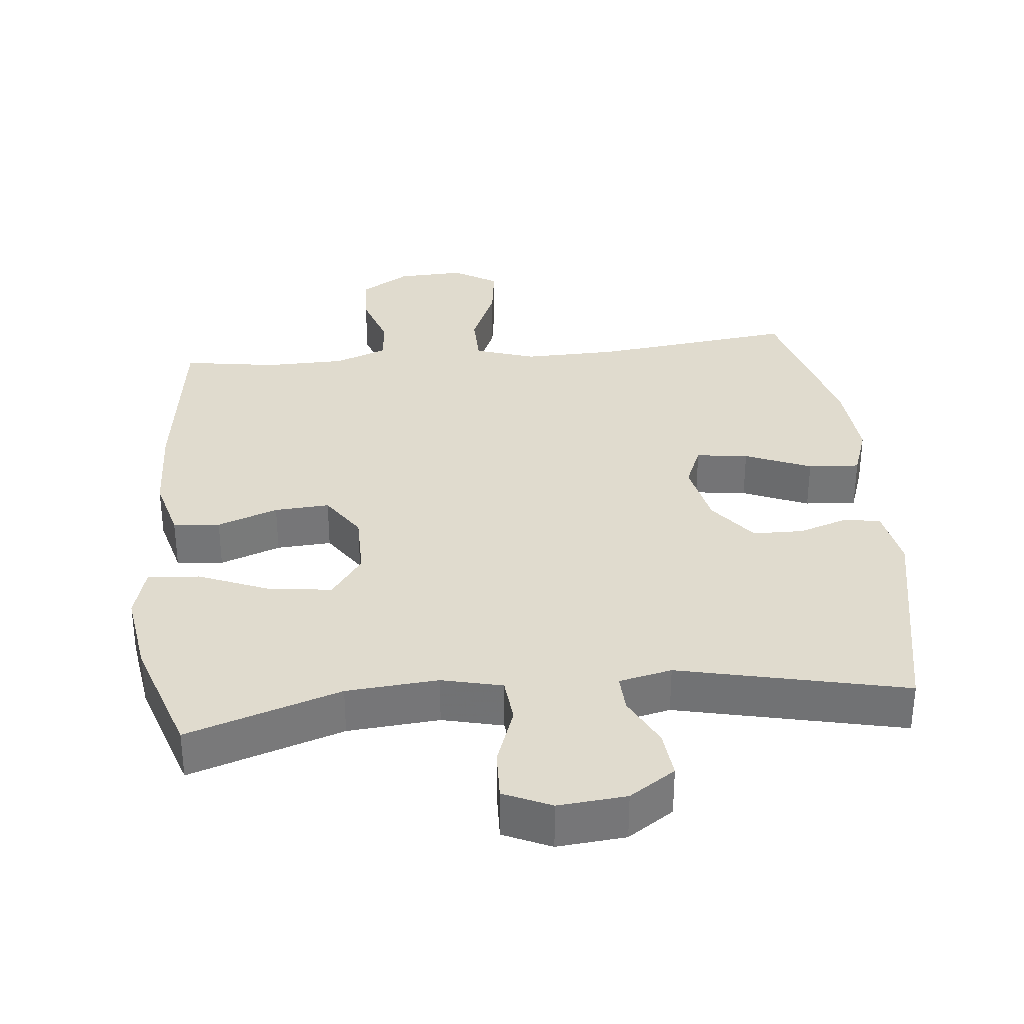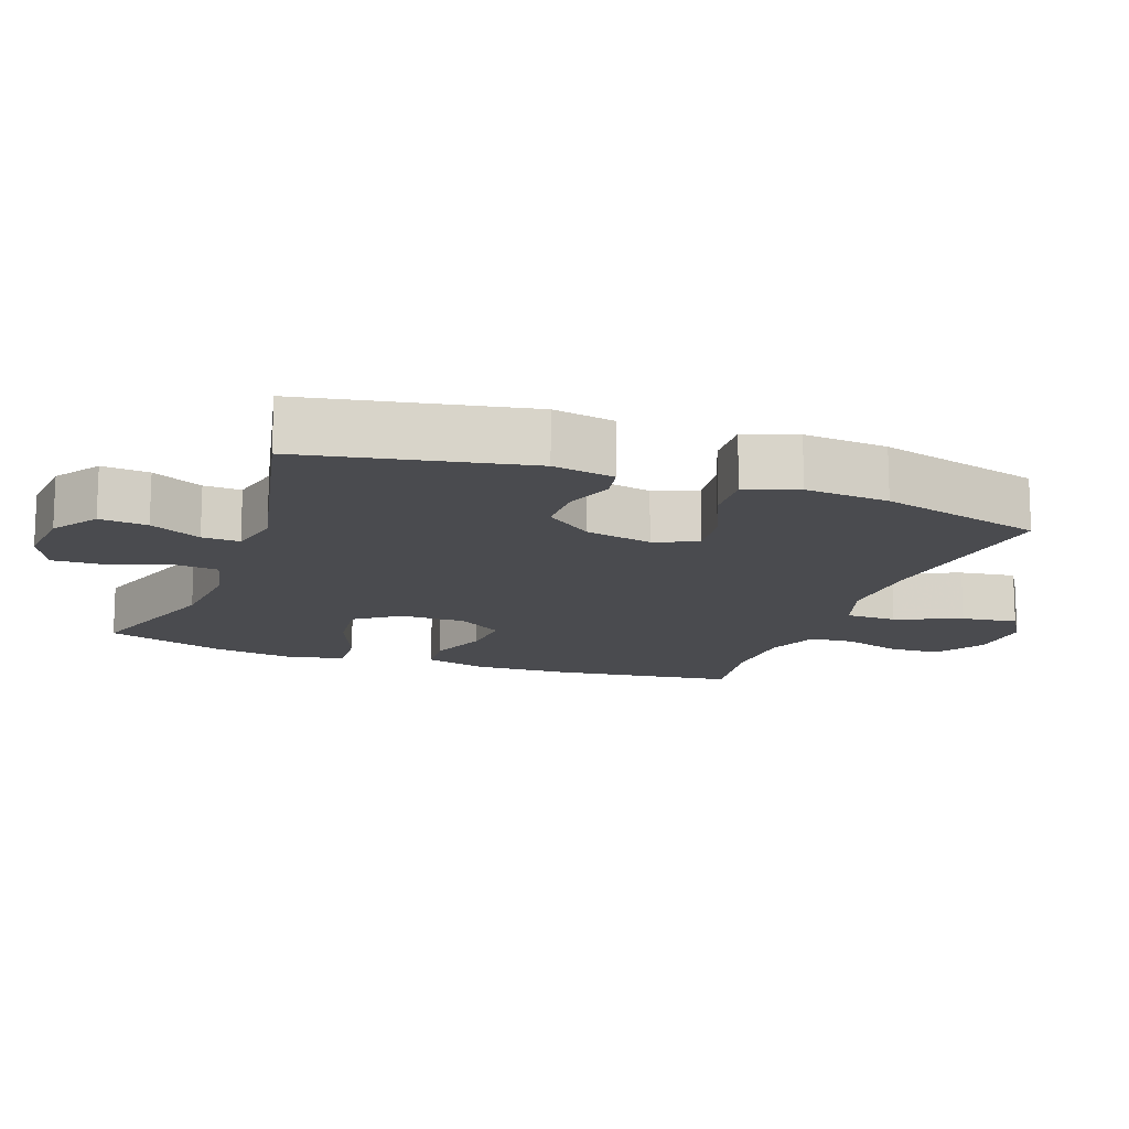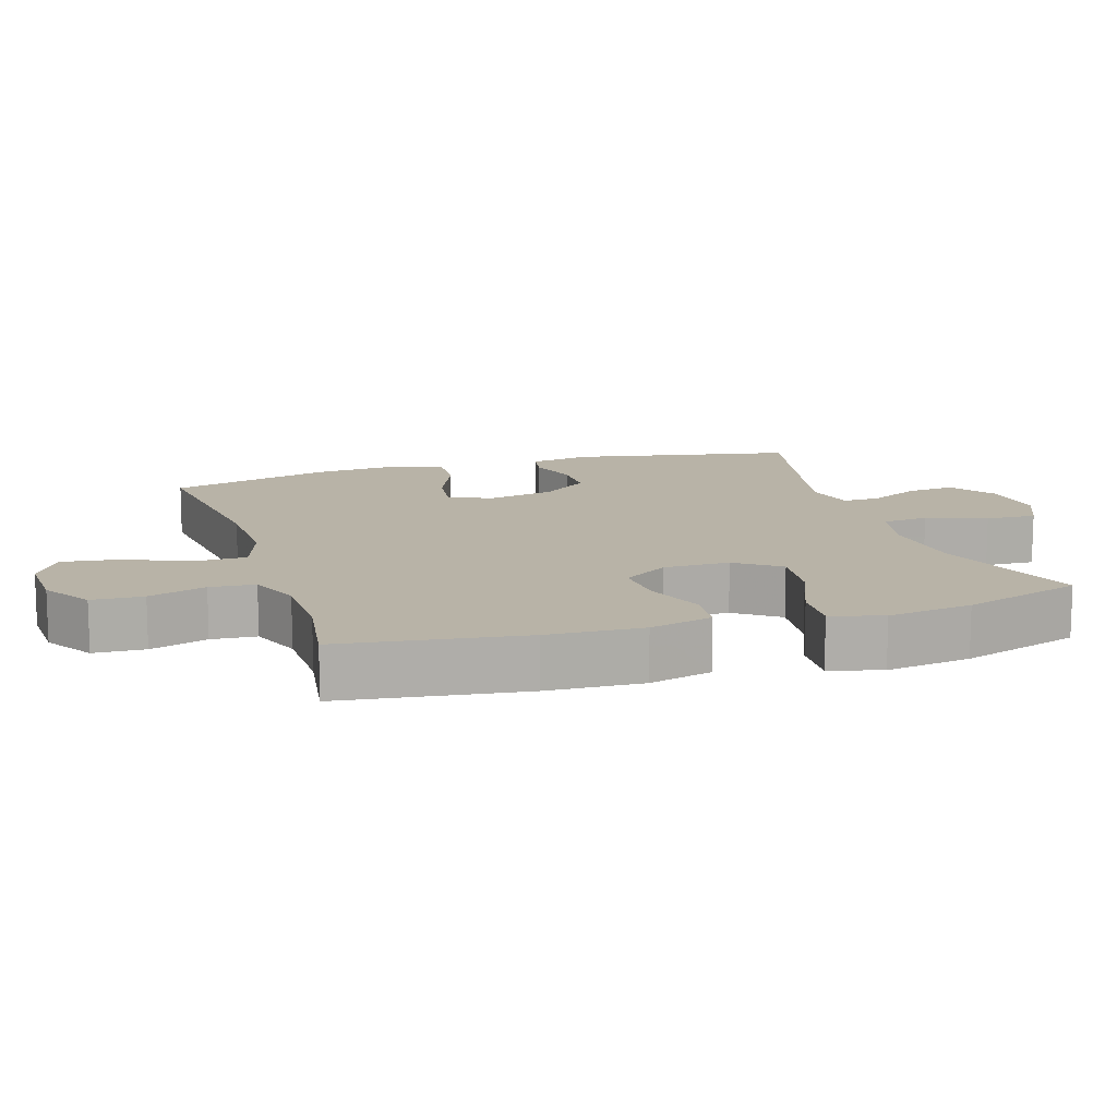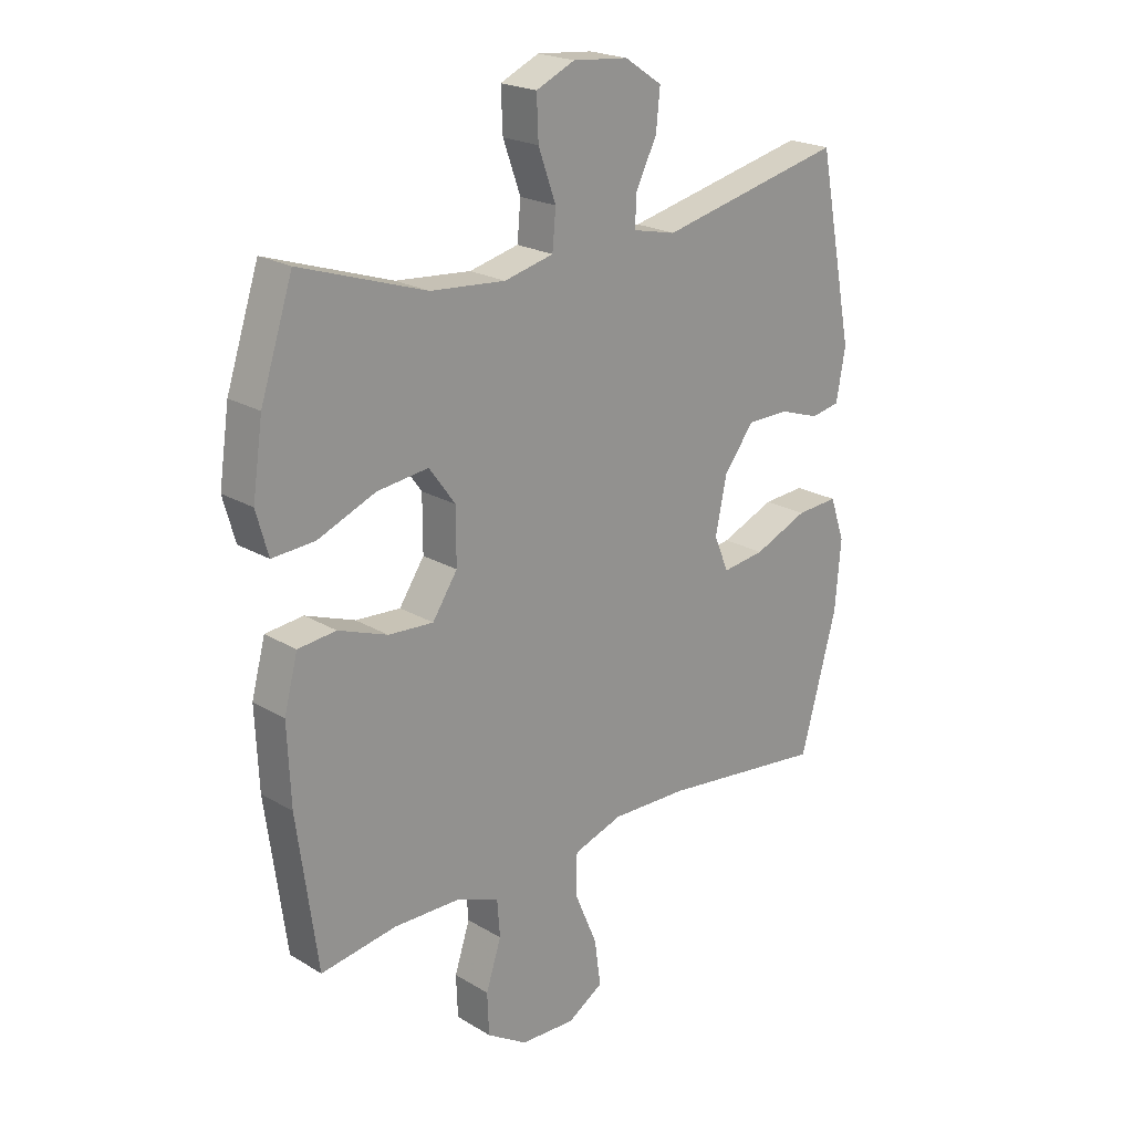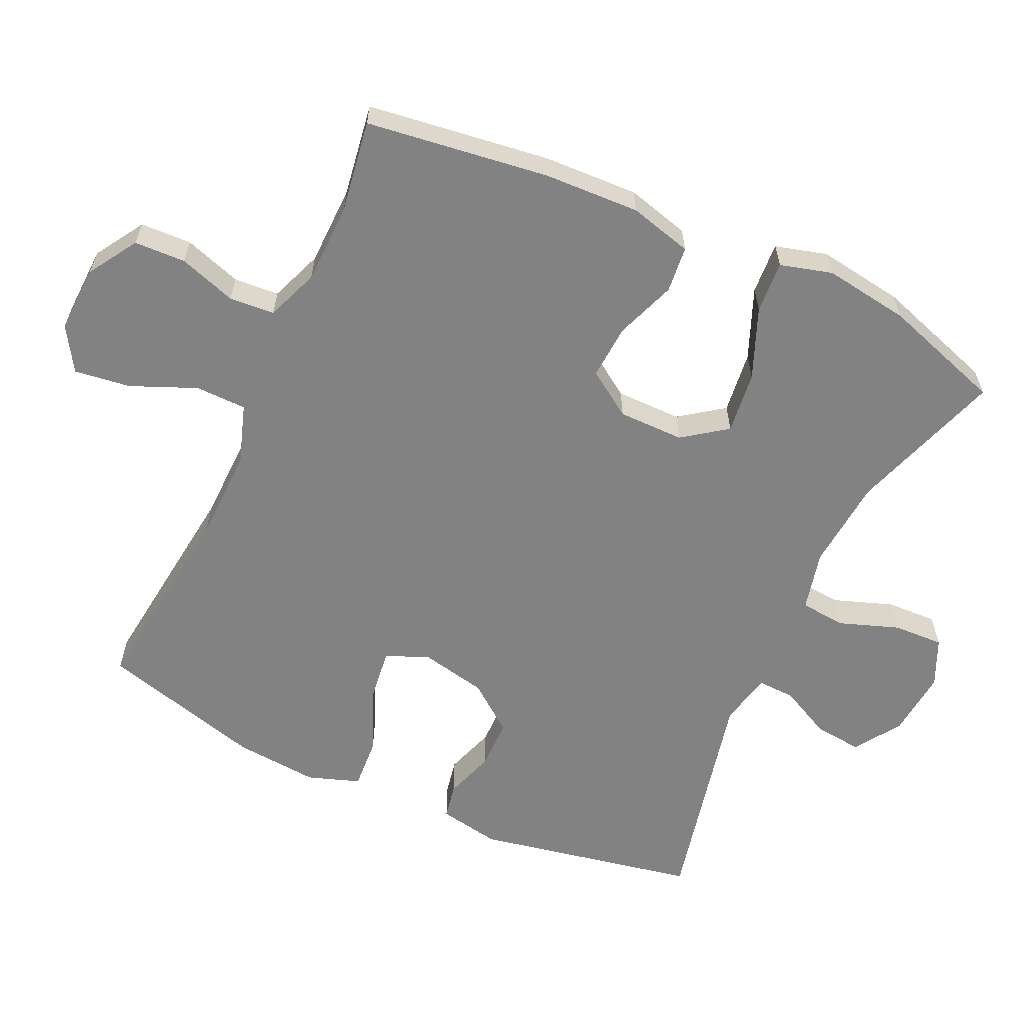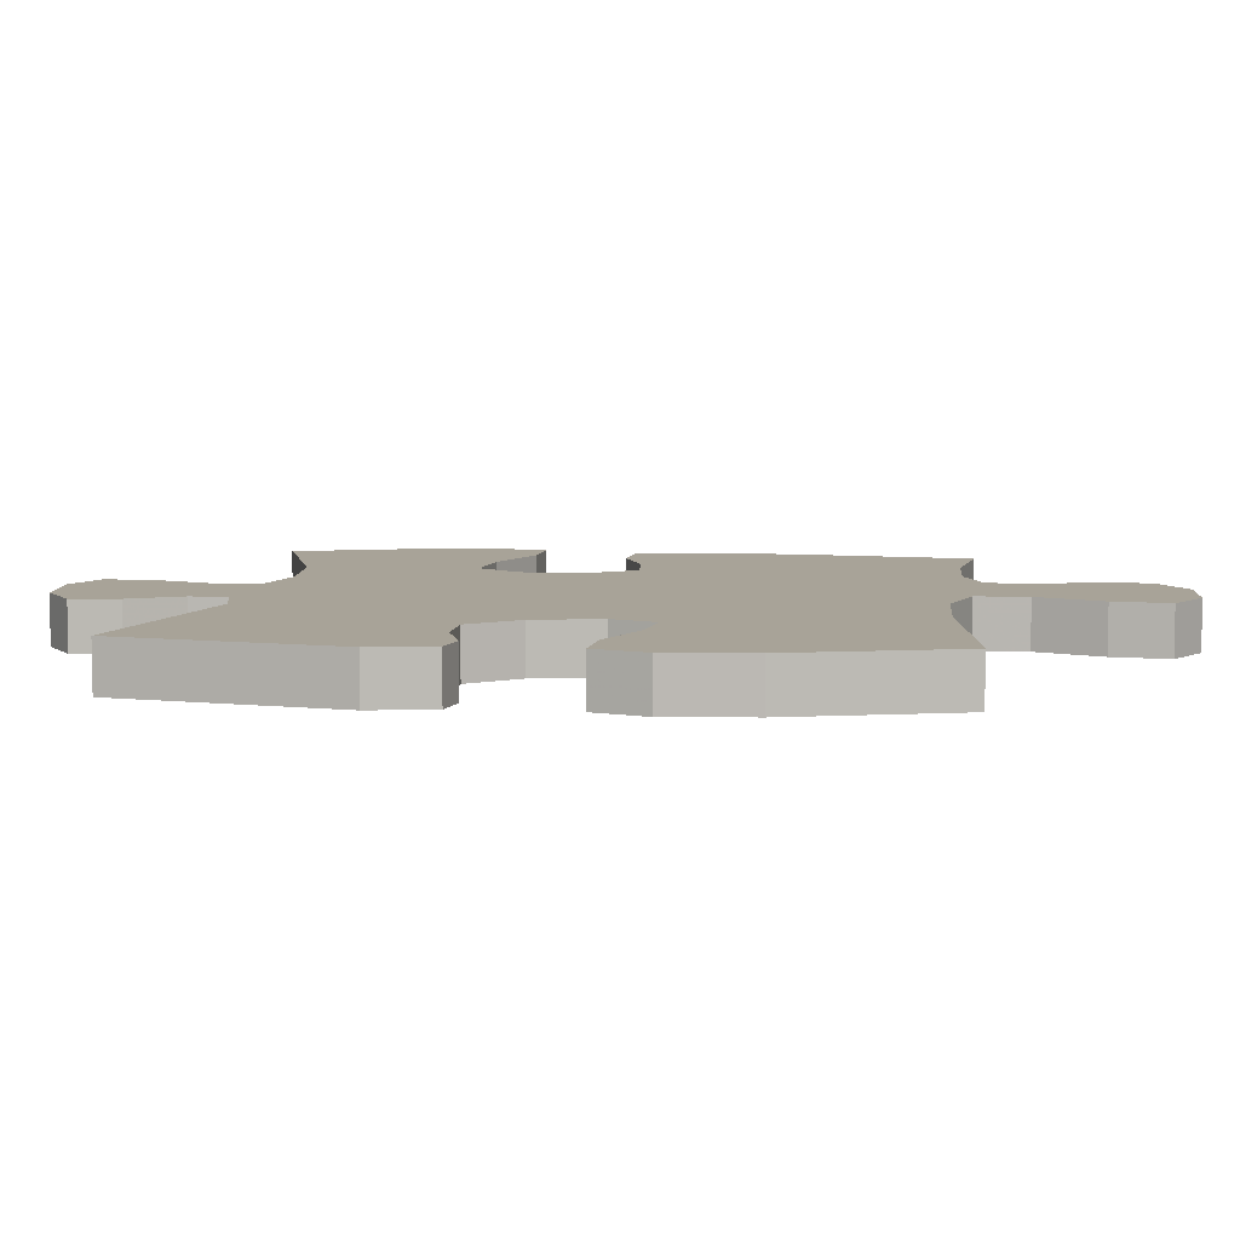
<metadata>
{"format":"obj","ext":"obj","renderer":"f3d","projection":"perspective","resolution":1024,"background":"white","views":[{"elev":33.5,"azim":-5.8,"up":"+Y"},{"elev":-14.3,"azim":69.9,"up":"+Y"},{"elev":12.8,"azim":-107.6,"up":"+Y"},{"elev":21.6,"azim":-43.6,"up":"+Z"},{"elev":-60.8,"azim":-114.9,"up":"+Y"},{"elev":6.9,"azim":96.4,"up":"+Y"}]}
</metadata>
<code>
v -0.5 0.07 0.5
v -0.279 0.07 0.427
v -0.147 0.07 0.416
v -0.06 0.07 0.437
v -0.054 0.07 0.503
v -0.085 0.07 0.589
v -0.088 0.07 0.662
v -0.02 0.07 0.693
v 0.078 0.07 0.684
v 0.144 0.07 0.64
v 0.137 0.07 0.571
v 0.1 0.07 0.497
v 0.098 0.07 0.443
v 0.174 0.07 0.426
v 0.5 0.07 0.5
v 0.563 0.07 0.18
v 0.547 0.07 0.091
v 0.496 0.07 0.081
v 0.424 0.07 0.105
v 0.351 0.07 0.104
v 0.298 0.07 0.035
v 0.278 0.07 -0.061
v 0.304 0.07 -0.123
v 0.379 0.07 -0.113
v 0.474 0.07 -0.073
v 0.548 0.07 -0.068
v 0.574 0.07 -0.143
v 0.564 0.07 -0.264
v 0.5 0.07 -0.5
v 0.21 0.07 -0.466
v 0.075 0.07 -0.463
v -0.012 0.07 -0.492
v -0.013 0.07 -0.566
v 0.027 0.07 -0.66
v 0.038 0.07 -0.741
v -0.025 0.07 -0.78
v -0.122 0.07 -0.776
v -0.193 0.07 -0.732
v -0.196 0.07 -0.658
v -0.169 0.07 -0.575
v -0.174 0.07 -0.51
v -0.25 0.07 -0.481
v -0.366 0.07 -0.479
v -0.5 0.07 -0.5
v -0.536 0.07 -0.237
v -0.542 0.07 -0.099
v -0.518 0.07 -0.008
v -0.451 0.07 -0.001
v -0.364 0.07 -0.033
v -0.285 0.07 -0.038
v -0.241 0.07 0.028
v -0.241 0.07 0.123
v -0.287 0.07 0.186
v -0.377 0.07 0.175
v -0.479 0.07 0.133
v -0.554 0.07 0.128
v -0.575 0.07 0.203
v -0.557 0.07 0.326
v -0.5 0 0.5
v -0.279 0 0.427
v -0.147 0 0.416
v -0.06 0 0.437
v -0.054 0 0.503
v -0.085 0 0.589
v -0.088 0 0.662
v -0.02 0 0.693
v 0.078 0 0.684
v 0.144 0 0.64
v 0.137 0 0.571
v 0.1 0 0.497
v 0.098 0 0.443
v 0.174 0 0.426
v 0.5 0 0.5
v 0.563 0 0.18
v 0.547 0 0.091
v 0.496 0 0.081
v 0.424 0 0.105
v 0.351 0 0.104
v 0.298 0 0.035
v 0.278 0 -0.061
v 0.304 0 -0.123
v 0.379 0 -0.113
v 0.474 0 -0.073
v 0.548 0 -0.068
v 0.574 0 -0.143
v 0.564 0 -0.264
v 0.5 0 -0.5
v 0.21 0 -0.466
v 0.075 0 -0.463
v -0.012 0 -0.492
v -0.013 0 -0.566
v 0.027 0 -0.66
v 0.038 0 -0.741
v -0.025 0 -0.78
v -0.122 0 -0.776
v -0.193 0 -0.732
v -0.196 0 -0.658
v -0.169 0 -0.575
v -0.174 0 -0.51
v -0.25 0 -0.481
v -0.366 0 -0.479
v -0.5 0 -0.5
v -0.536 0 -0.237
v -0.542 0 -0.099
v -0.518 0 -0.008
v -0.451 0 -0.001
v -0.364 0 -0.033
v -0.285 0 -0.038
v -0.241 0 0.028
v -0.241 0 0.123
v -0.287 0 0.186
v -0.377 0 0.175
v -0.479 0 0.133
v -0.554 0 0.128
v -0.575 0 0.203
v -0.557 0 0.326
f 58 1 2
f 57 58 2
f 56 57 2
f 55 56 2
f 54 55 2
f 53 54 2 3
f 52 53 3 4
f 51 52 4
f 47 48 49
f 46 47 49
f 45 46 49
f 44 45 49
f 43 44 49
f 42 43 49 50
f 41 42 50 51
f 38 39 40
f 37 38 40
f 36 37 40
f 35 36 40
f 34 35 40
f 33 34 40
f 32 33 40 41
f 41 51 4
f 32 41 4
f 31 32 4
f 28 29 30
f 27 28 30
f 26 27 30
f 25 26 30
f 24 25 30
f 23 24 30 31
f 17 18 19
f 16 17 19
f 15 16 19
f 14 15 19
f 13 14 19 20
f 10 11 12
f 9 10 12
f 8 9 12
f 7 8 12
f 6 7 12
f 5 6 12
f 5 12 13
f 31 4 5
f 23 31 5
f 22 23 5
f 5 13 20 21
f 5 21 22
f 60 59 116
f 60 116 115
f 60 115 114
f 60 114 113
f 60 113 112
f 61 60 112 111
f 62 61 111 110
f 62 110 109
f 107 106 105
f 107 105 104
f 107 104 103
f 107 103 102
f 107 102 101
f 108 107 101 100
f 109 108 100 99
f 98 97 96
f 98 96 95
f 98 95 94
f 98 94 93
f 98 93 92
f 98 92 91
f 99 98 91 90
f 62 109 99
f 62 99 90
f 62 90 89
f 88 87 86
f 88 86 85
f 88 85 84
f 88 84 83
f 88 83 82
f 89 88 82 81
f 77 76 75
f 77 75 74
f 77 74 73
f 77 73 72
f 78 77 72 71
f 70 69 68
f 70 68 67
f 70 67 66
f 70 66 65
f 70 65 64
f 70 64 63
f 71 70 63
f 63 62 89
f 63 89 81
f 63 81 80
f 79 78 71 63
f 80 79 63
f 1 59 60 2
f 2 60 61 3
f 3 61 62 4
f 4 62 63 5
f 5 63 64 6
f 6 64 65 7
f 7 65 66 8
f 8 66 67 9
f 9 67 68 10
f 10 68 69 11
f 11 69 70 12
f 12 70 71 13
f 13 71 72 14
f 14 72 73 15
f 15 73 74 16
f 16 74 75 17
f 17 75 76 18
f 18 76 77 19
f 19 77 78 20
f 20 78 79 21
f 21 79 80 22
f 22 80 81 23
f 23 81 82 24
f 24 82 83 25
f 25 83 84 26
f 26 84 85 27
f 27 85 86 28
f 28 86 87 29
f 29 87 88 30
f 30 88 89 31
f 31 89 90 32
f 32 90 91 33
f 33 91 92 34
f 34 92 93 35
f 35 93 94 36
f 36 94 95 37
f 37 95 96 38
f 38 96 97 39
f 39 97 98 40
f 40 98 99 41
f 41 99 100 42
f 42 100 101 43
f 43 101 102 44
f 44 102 103 45
f 45 103 104 46
f 46 104 105 47
f 47 105 106 48
f 48 106 107 49
f 49 107 108 50
f 50 108 109 51
f 51 109 110 52
f 52 110 111 53
f 53 111 112 54
f 54 112 113 55
f 55 113 114 56
f 56 114 115 57
f 57 115 116 58
f 58 116 59 1

</code>
